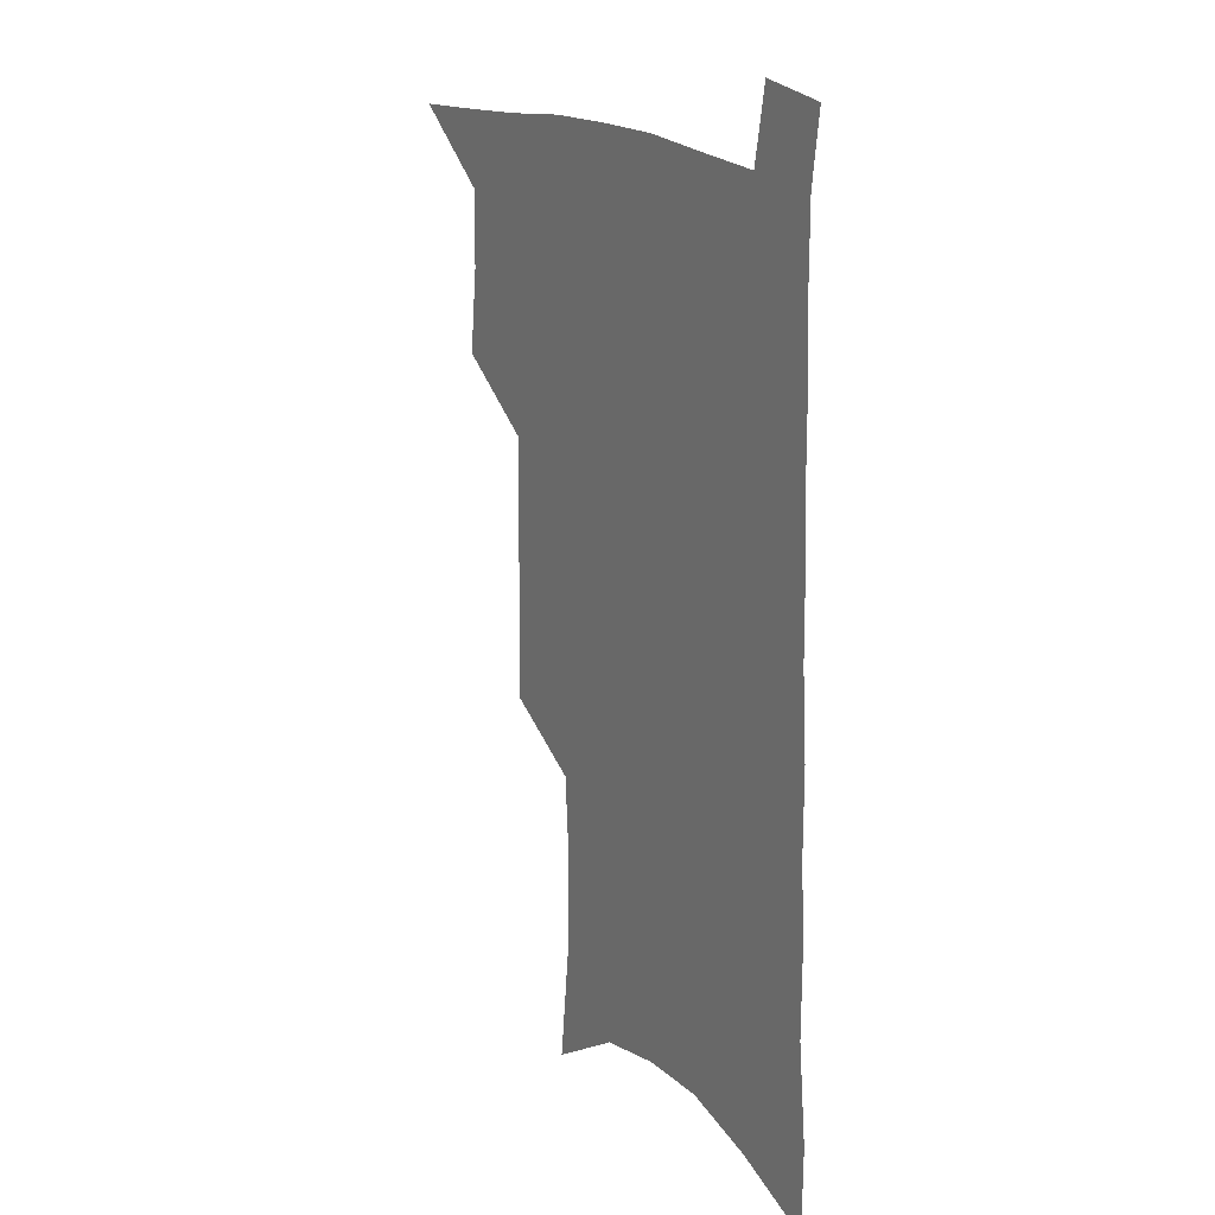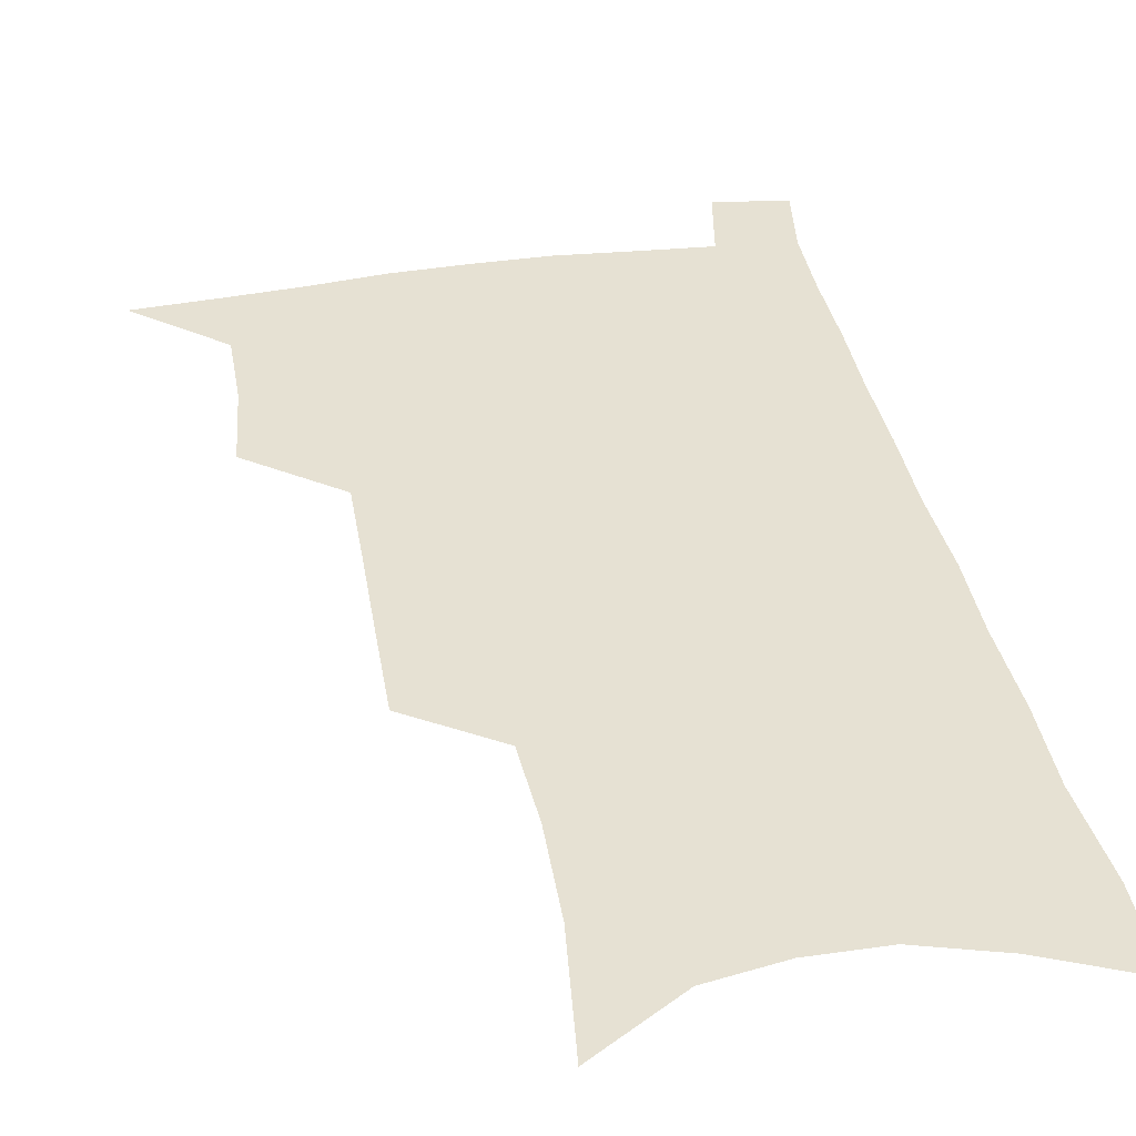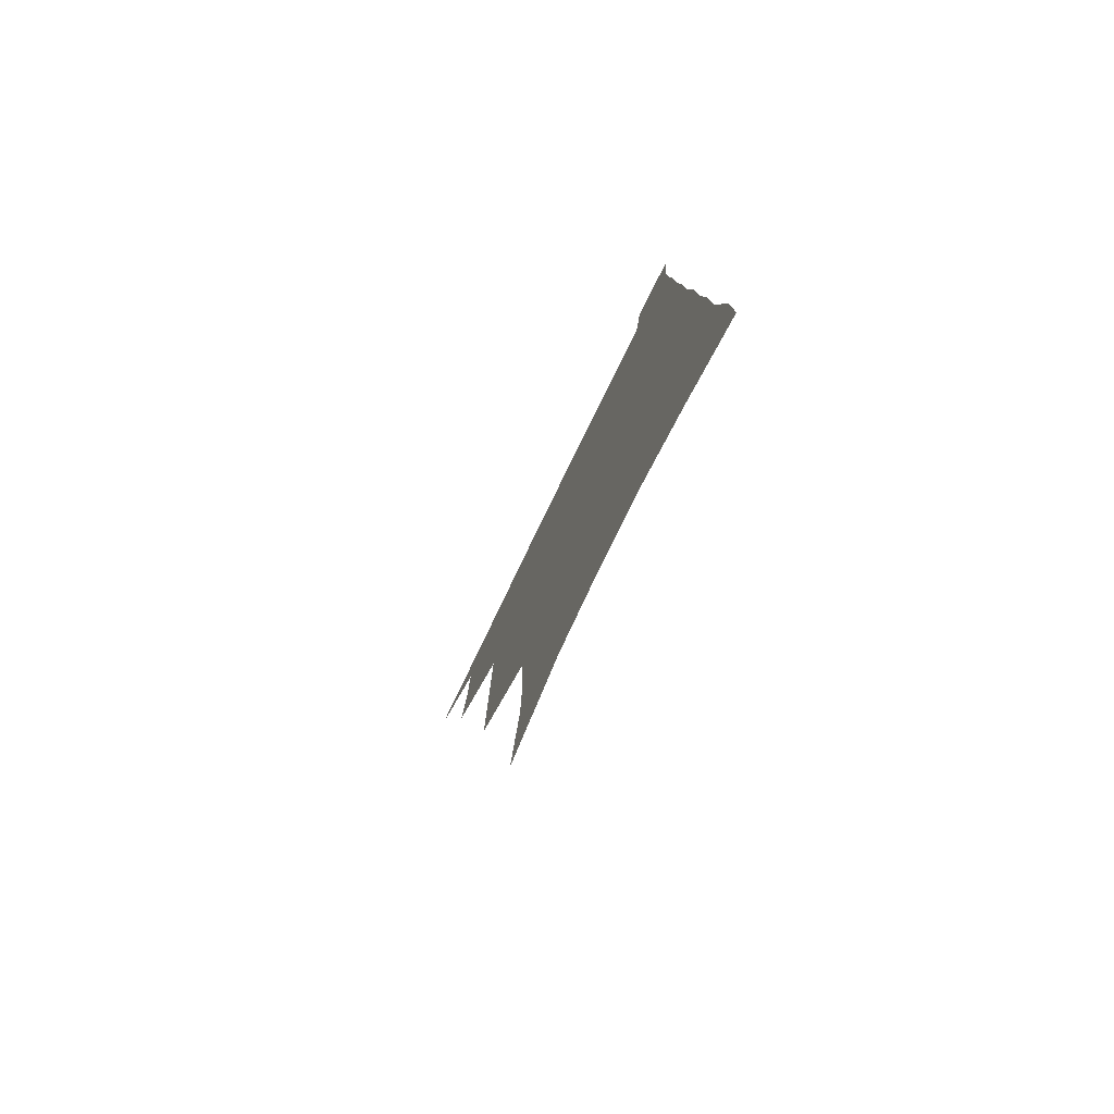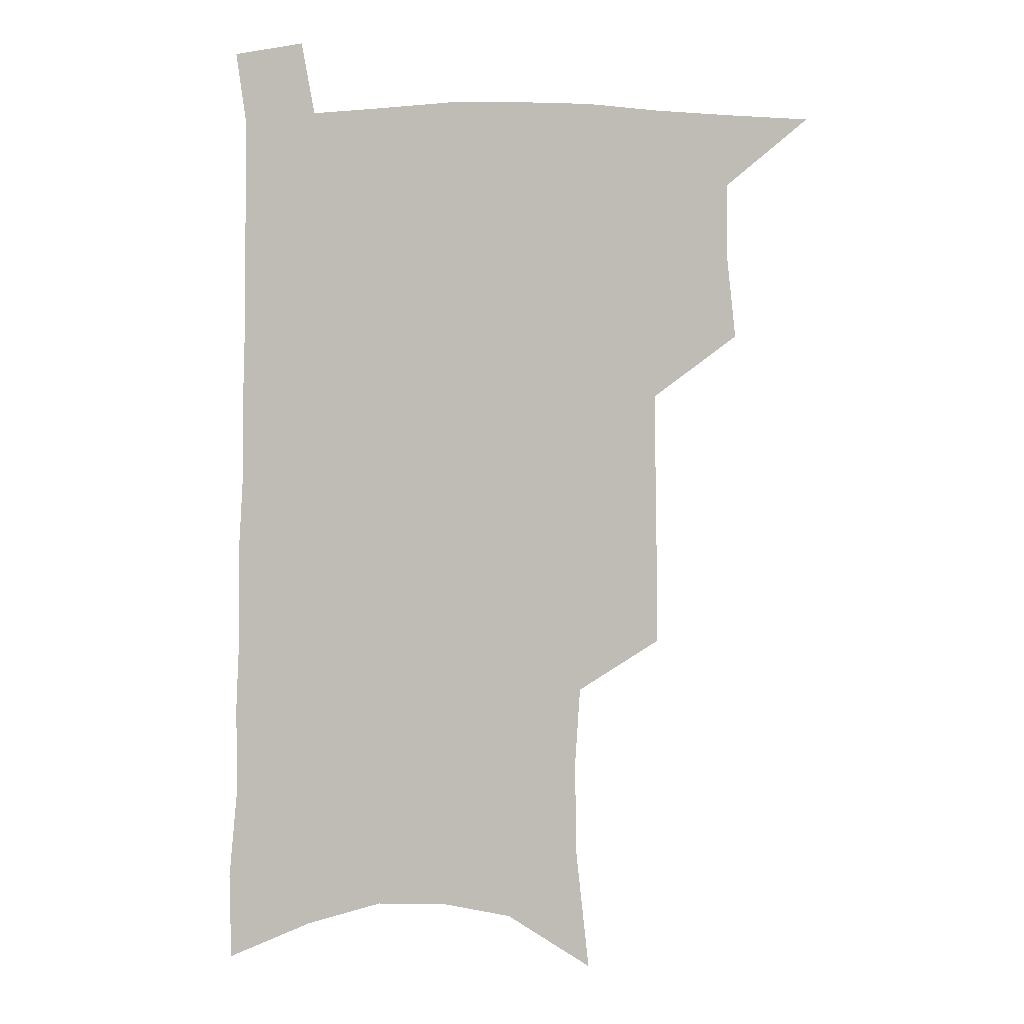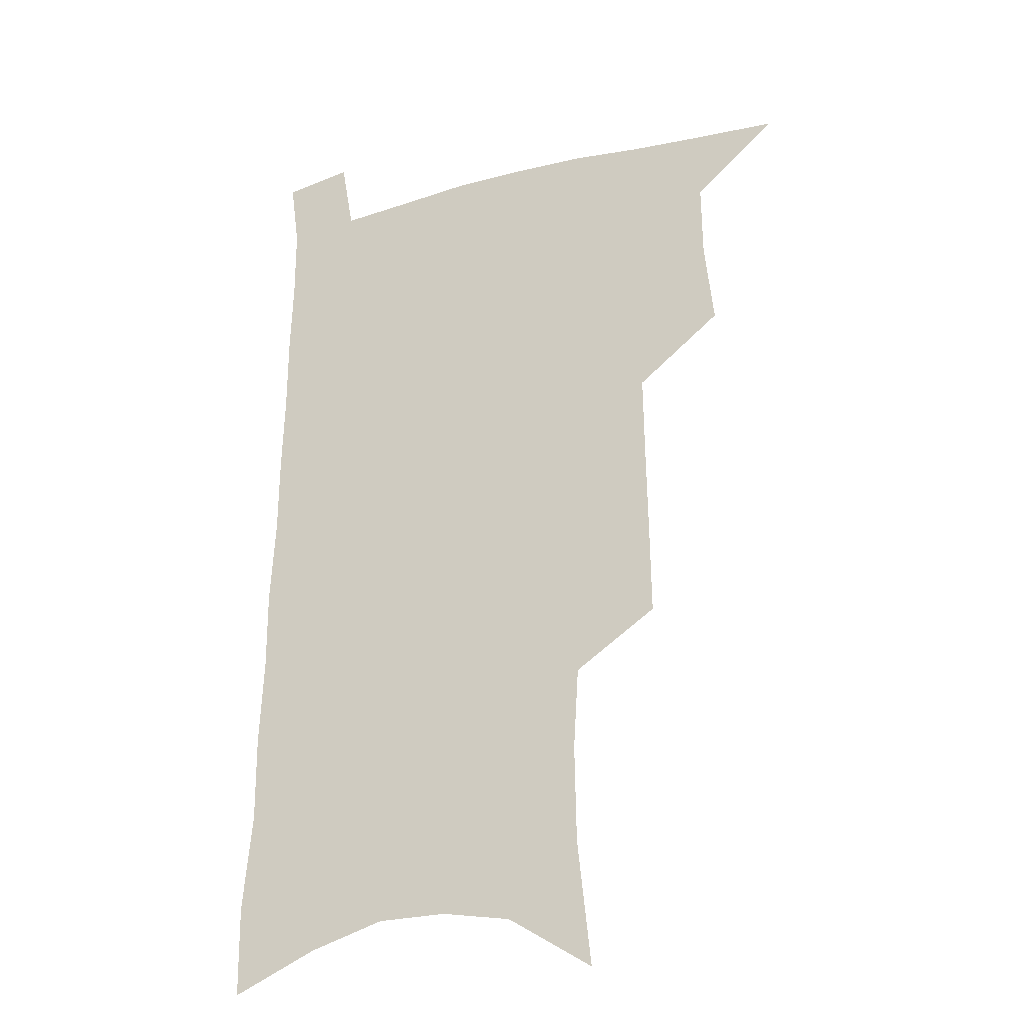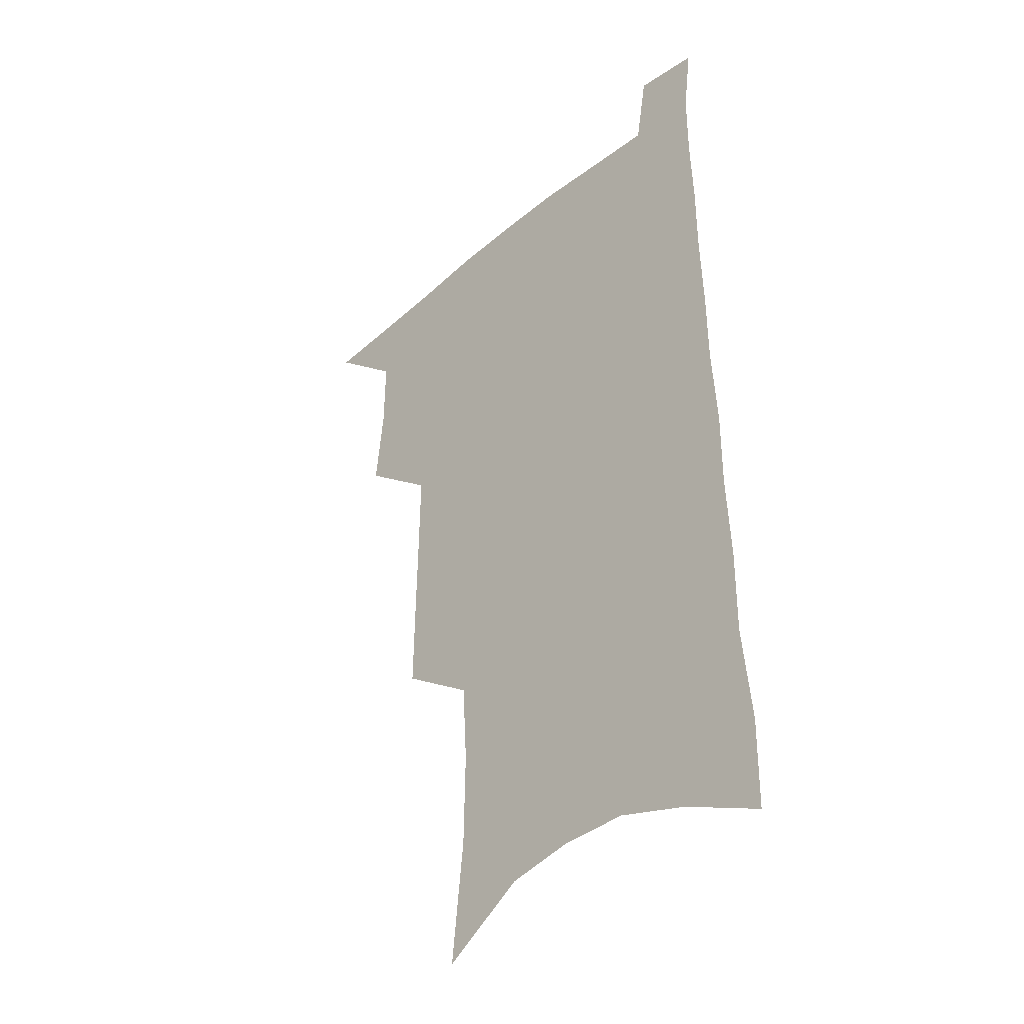
<metadata>
{"format":"obj","ext":"obj","renderer":"f3d","projection":"perspective","resolution":1024,"background":"white","views":[{"elev":19.3,"azim":56.9,"up":"+Y"},{"elev":38.9,"azim":-10.3,"up":"+Z"},{"elev":-79.6,"azim":64.0,"up":"+Y"},{"elev":4.7,"azim":-177.6,"up":"+Y"},{"elev":-25.1,"azim":-156.3,"up":"+Y"},{"elev":-37.6,"azim":46.8,"up":"+Y"}]}
</metadata>
<code>
v 485 532.4 0
v 513 444.7 0
v 516.6 477 0
v 516.9 506 0
v 516.4 534.2 0
v 544.1 318.9 0
v 544.6 353.9 0
v 545.3 387.8 0
v 545.7 420.2 0
v 546.8 451.3 0
v 548.7 481.1 0
v 547.4 508.4 0
v 545.2 536.2 0
v 572.3 180.6 0
v 577.5 229.1 0
v 578.1 266.4 0
v 576.2 298.1 0
v 577.7 336 0
v 577.4 367.8 0
v 577.1 398.4 0
v 577.3 428 0
v 577.3 456.3 0
v 577.5 483.6 0
v 576.7 509.8 0
v 573.3 539 0
v 605.8 201.6 0
v 606.3 240.5 0
v 605.4 274.3 0
v 604.9 309 0
v 605.3 344.2 0
v 604.3 372.9 0
v 604.8 404.5 0
v 604.3 431.4 0
v 604.1 458.3 0
v 604.2 484.9 0
v 603.6 511 0
v 601.6 539.9 0
v 633.3 206.5 0
v 632.7 244.9 0
v 631.8 278.8 0
v 630.9 312.7 0
v 630.4 344.8 0
v 630 374.5 0
v 630 403.9 0
v 629.8 432.9 0
v 630 459.2 0
v 630.3 485.1 0
v 630.5 511.1 0
v 629.5 539.9 0
v 660.6 206.4 0
v 659.2 243.1 0
v 658 277.6 0
v 656.7 311.5 0
v 655.7 344.1 0
v 655.4 374 0
v 655.5 402.5 0
v 655.5 430.8 0
v 655.9 457.8 0
v 656 485 0
v 656.9 511 0
v 658.3 537.7 0
v 690.3 197.6 0
v 687.5 236.4 0
v 685.7 271.6 0
v 683.8 306.1 0
v 682.7 338.2 0
v 683 367.9 0
v 682.5 398 0
v 682.4 426.9 0
v 682.7 455 0
v 682.4 482.9 0
v 683.4 509.5 0
v 685.4 535.8 0
v 690.4 564 0
v 723.6 183 0
v 724 217.5 0
v 720.2 255.6 0
v 720.3 288.3 0
v 718.6 322 0
v 718.6 353.2 0
v 716.5 385.8 0
v 716.2 416.4 0
v 715.1 446.9 0
v 714.9 476.2 0
v 713.8 505.4 0
v 713.8 533.3 0
v 717.3 559.8 0
f 4 5 1
f 9 10 2
f 2 10 3
f 10 11 3
f 3 11 4
f 11 12 4
f 4 12 5
f 12 13 5
f 17 18 6
f 6 18 7
f 18 19 7
f 7 19 8
f 19 20 8
f 8 20 9
f 20 21 9
f 9 21 10
f 21 22 10
f 10 22 11
f 22 23 11
f 11 23 12
f 23 24 12
f 12 24 13
f 24 25 13
f 14 26 15
f 26 27 15
f 15 27 16
f 27 28 16
f 16 28 17
f 28 29 17
f 17 29 18
f 29 30 18
f 18 30 19
f 30 31 19
f 19 31 20
f 31 32 20
f 20 32 21
f 32 33 21
f 21 33 22
f 33 34 22
f 22 34 23
f 34 35 23
f 23 35 24
f 35 36 24
f 24 36 25
f 36 37 25
f 26 38 27
f 38 39 27
f 27 39 28
f 39 40 28
f 28 40 29
f 40 41 29
f 29 41 30
f 41 42 30
f 30 42 31
f 42 43 31
f 31 43 32
f 43 44 32
f 32 44 33
f 44 45 33
f 33 45 34
f 45 46 34
f 34 46 35
f 46 47 35
f 35 47 36
f 47 48 36
f 36 48 37
f 48 49 37
f 38 50 39
f 50 51 39
f 39 51 40
f 51 52 40
f 40 52 41
f 52 53 41
f 41 53 42
f 53 54 42
f 42 54 43
f 54 55 43
f 43 55 44
f 55 56 44
f 44 56 45
f 56 57 45
f 45 57 46
f 57 58 46
f 46 58 47
f 58 59 47
f 47 59 48
f 59 60 48
f 48 60 49
f 60 61 49
f 50 62 51
f 62 63 51
f 51 63 52
f 63 64 52
f 52 64 53
f 64 65 53
f 53 65 54
f 65 66 54
f 54 66 55
f 66 67 55
f 55 67 56
f 67 68 56
f 56 68 57
f 68 69 57
f 57 69 58
f 69 70 58
f 58 70 59
f 70 71 59
f 59 71 60
f 71 72 60
f 60 72 61
f 72 73 61
f 62 75 63
f 75 76 63
f 63 76 64
f 76 77 64
f 64 77 65
f 77 78 65
f 65 78 66
f 78 79 66
f 66 79 67
f 79 80 67
f 67 80 68
f 80 81 68
f 68 81 69
f 81 82 69
f 69 82 70
f 82 83 70
f 70 83 71
f 83 84 71
f 71 84 72
f 84 85 72
f 72 85 73
f 85 86 73
f 73 86 74
f 86 87 74

</code>
